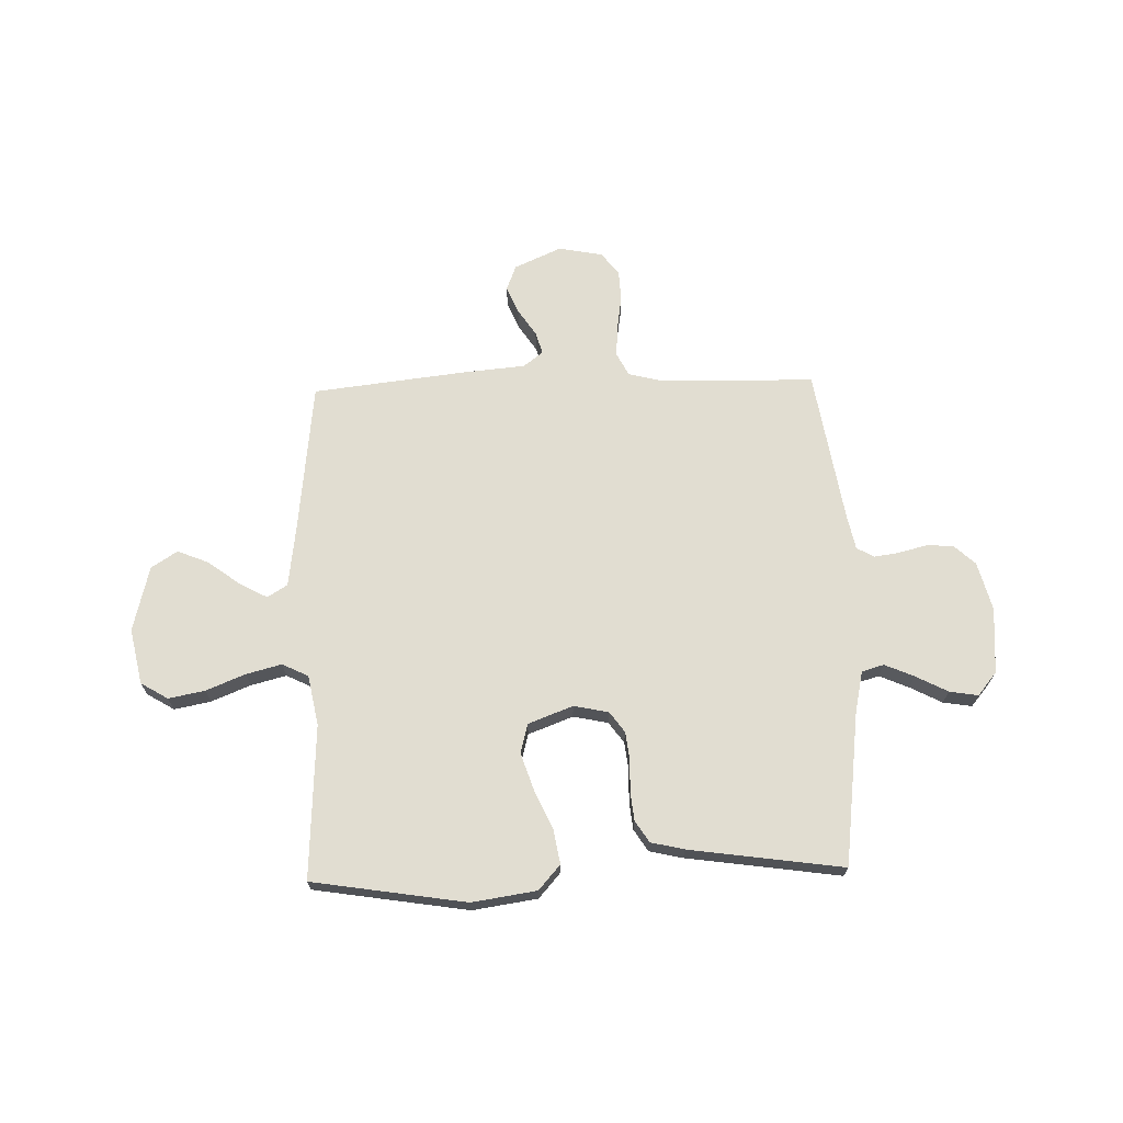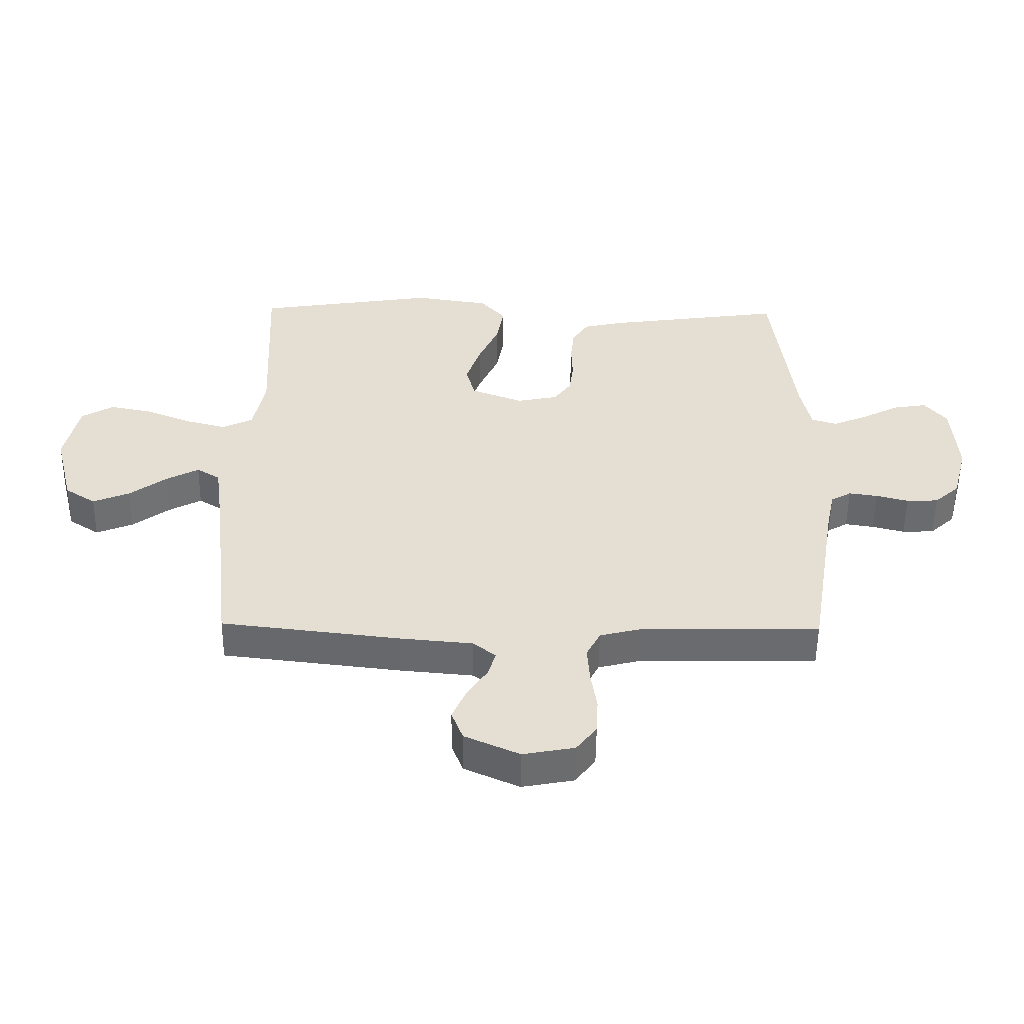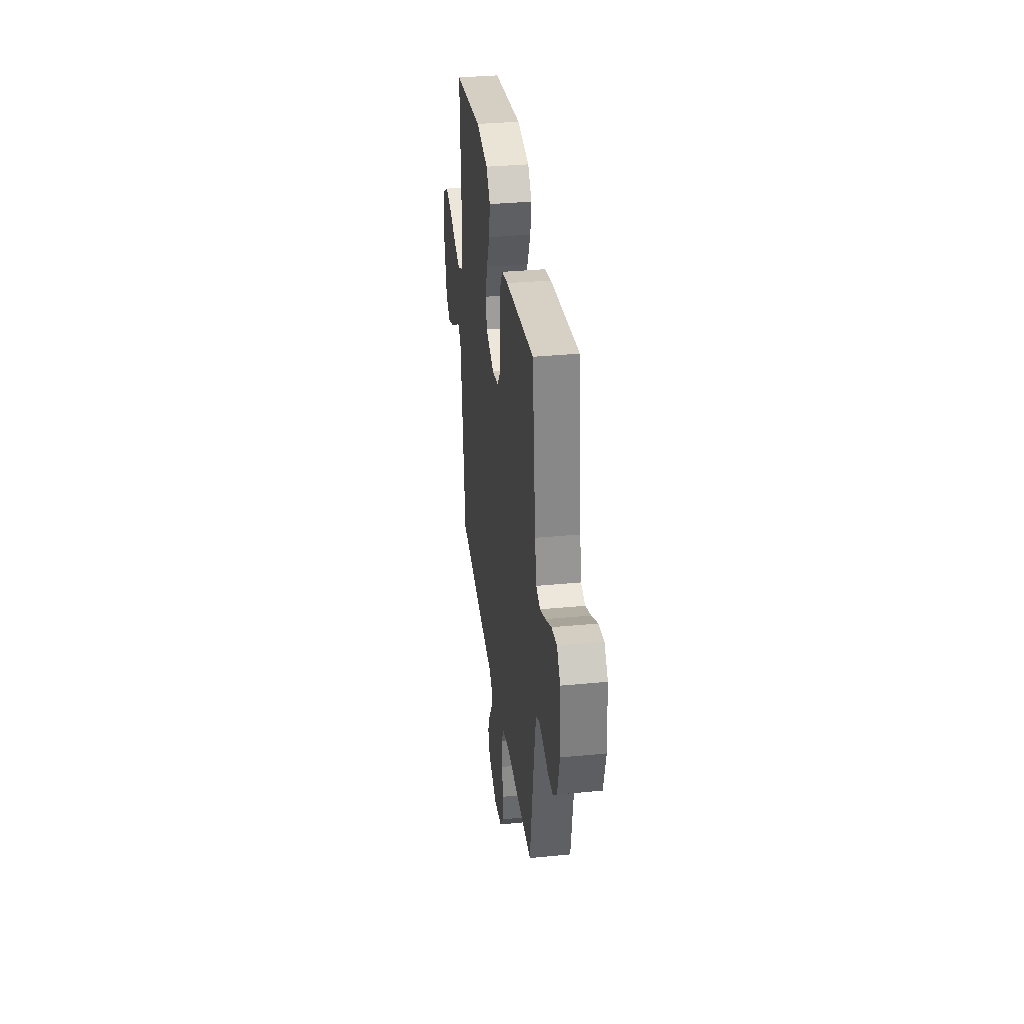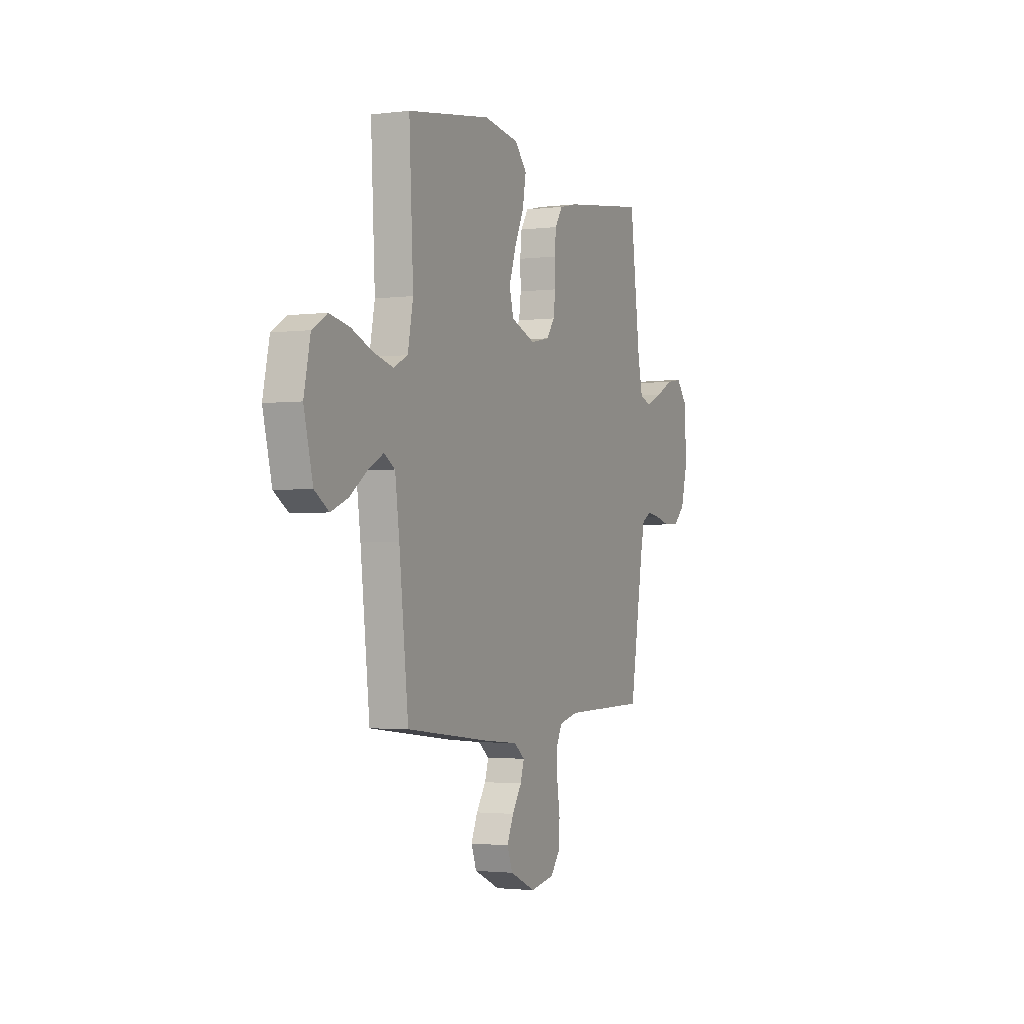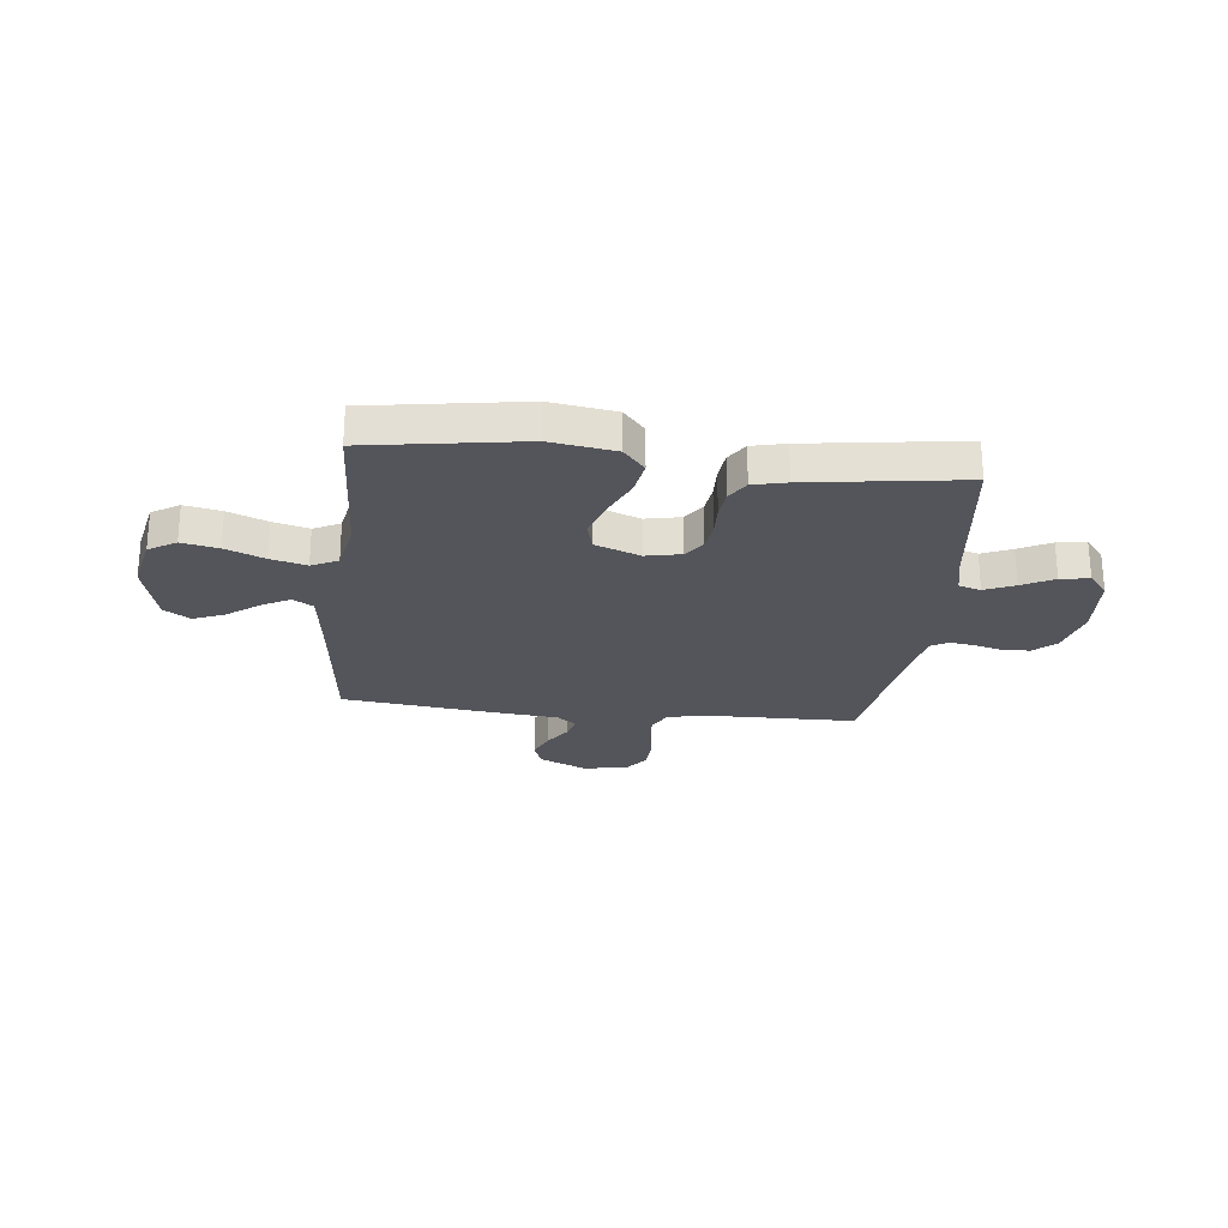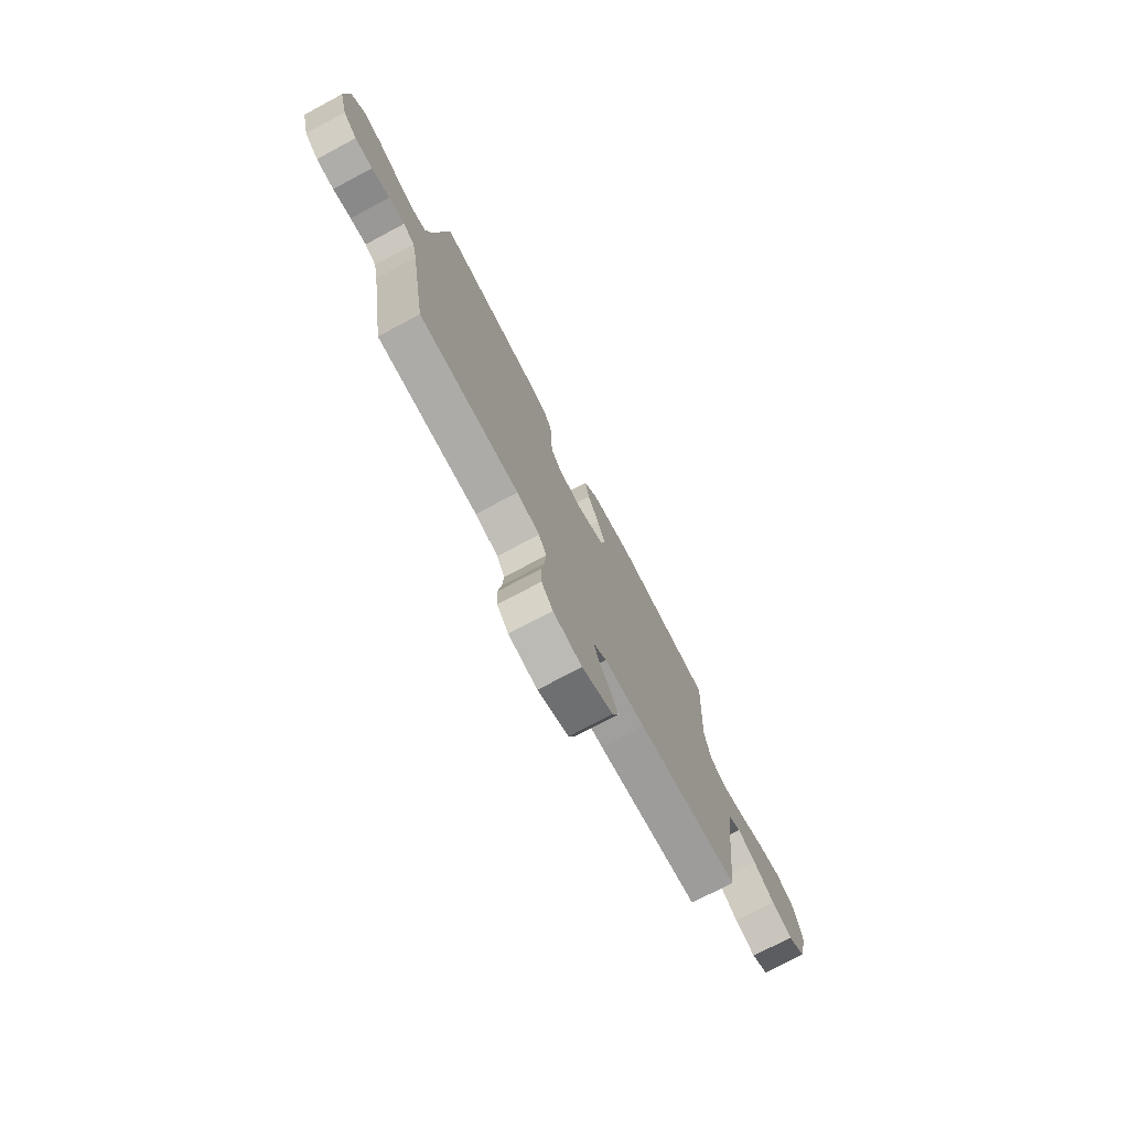
<metadata>
{"format":"obj","ext":"obj","renderer":"f3d","projection":"perspective","resolution":1024,"background":"white","views":[{"elev":68.9,"azim":-1.5,"up":"+Y"},{"elev":-53.3,"azim":-0.7,"up":"+Z"},{"elev":34.7,"azim":82.7,"up":"+Z"},{"elev":-2.2,"azim":-65.9,"up":"+Z"},{"elev":-25.0,"azim":-6.3,"up":"+Y"},{"elev":-75.6,"azim":118.0,"up":"+Z"}]}
</metadata>
<code>
v -0.5 0.07 -0.5
v -0.533 0.07 -0.2
v -0.548 0.07 -0.085
v -0.587 0.07 -0.061
v -0.641 0.07 -0.09
v -0.703 0.07 -0.136
v -0.764 0.07 -0.161
v -0.815 0.07 -0.128
v -0.847 0.07 0
v -0.824 0.07 0.108
v -0.771 0.07 0.14
v -0.7 0.07 0.126
v -0.624 0.07 0.095
v -0.555 0.07 0.077
v -0.504 0.07 0.102
v -0.485 0.07 0.2
v -0.5 0.07 0.5
v -0.2 0.07 0.547
v -0.074 0.07 0.528
v -0.032 0.07 0.48
v -0.044 0.07 0.412
v -0.078 0.07 0.337
v -0.102 0.07 0.265
v -0.087 0.07 0.208
v 0 0.07 0.175
v 0.068 0.07 0.189
v 0.097 0.07 0.229
v 0.104 0.07 0.284
v 0.102 0.07 0.345
v 0.108 0.07 0.401
v 0.135 0.07 0.443
v 0.2 0.07 0.458
v 0.5 0.07 0.5
v 0.537 0.07 0.2
v 0.554 0.07 0.121
v 0.597 0.07 0.108
v 0.655 0.07 0.133
v 0.717 0.07 0.165
v 0.773 0.07 0.174
v 0.81 0.07 0.129
v 0.819 0.07 0
v 0.794 0.07 -0.095
v 0.752 0.07 -0.133
v 0.699 0.07 -0.135
v 0.645 0.07 -0.121
v 0.597 0.07 -0.114
v 0.563 0.07 -0.133
v 0.549 0.07 -0.2
v 0.5 0.07 -0.5
v 0.2 0.07 -0.505
v 0.132 0.07 -0.522
v 0.109 0.07 -0.567
v 0.113 0.07 -0.628
v 0.123 0.07 -0.694
v 0.12 0.07 -0.754
v 0.086 0.07 -0.798
v 0 0.07 -0.814
v -0.092 0.07 -0.773
v -0.111 0.07 -0.723
v -0.088 0.07 -0.67
v -0.054 0.07 -0.619
v -0.041 0.07 -0.576
v -0.079 0.07 -0.546
v -0.2 0.07 -0.535
v -0.5 0 -0.5
v -0.533 0 -0.2
v -0.548 0 -0.085
v -0.587 0 -0.061
v -0.641 0 -0.09
v -0.703 0 -0.136
v -0.764 0 -0.161
v -0.815 0 -0.128
v -0.847 0 0
v -0.824 0 0.108
v -0.771 0 0.14
v -0.7 0 0.126
v -0.624 0 0.095
v -0.555 0 0.077
v -0.504 0 0.102
v -0.485 0 0.2
v -0.5 0 0.5
v -0.2 0 0.547
v -0.074 0 0.528
v -0.032 0 0.48
v -0.044 0 0.412
v -0.078 0 0.337
v -0.102 0 0.265
v -0.087 0 0.208
v 0 0 0.175
v 0.068 0 0.189
v 0.097 0 0.229
v 0.104 0 0.284
v 0.102 0 0.345
v 0.108 0 0.401
v 0.135 0 0.443
v 0.2 0 0.458
v 0.5 0 0.5
v 0.537 0 0.2
v 0.554 0 0.121
v 0.597 0 0.108
v 0.655 0 0.133
v 0.717 0 0.165
v 0.773 0 0.174
v 0.81 0 0.129
v 0.819 0 0
v 0.794 0 -0.095
v 0.752 0 -0.133
v 0.699 0 -0.135
v 0.645 0 -0.121
v 0.597 0 -0.114
v 0.563 0 -0.133
v 0.549 0 -0.2
v 0.5 0 -0.5
v 0.2 0 -0.505
v 0.132 0 -0.522
v 0.109 0 -0.567
v 0.113 0 -0.628
v 0.123 0 -0.694
v 0.12 0 -0.754
v 0.086 0 -0.798
v 0 0 -0.814
v -0.092 0 -0.773
v -0.111 0 -0.723
v -0.088 0 -0.67
v -0.054 0 -0.619
v -0.041 0 -0.576
v -0.079 0 -0.546
v -0.2 0 -0.535
f 63 64 1 2
f 58 59 60 61
f 58 61 62
f 57 58 62
f 56 57 62
f 53 54 55 56
f 52 53 56 62
f 51 52 62 63
f 48 49 50
f 47 48 50 51
f 42 43 44 45
f 42 45 46
f 41 42 46
f 40 41 46
f 37 38 39 40
f 36 37 40 46
f 35 36 46 47
f 31 32 33 34
f 28 29 30 31
f 27 28 31 34
f 26 27 34 35
f 19 20 21 22
f 19 22 23
f 16 17 18 19
f 15 16 19 23
f 14 15 23 24
f 10 11 12 13
f 10 13 14
f 9 10 14
f 8 9 14
f 5 6 7 8
f 4 5 8 14
f 3 4 14 24
f 25 26 35 47
f 25 47 51 63
f 24 25 63
f 2 3 24 63
f 66 65 128 127
f 125 124 123 122
f 126 125 122
f 126 122 121
f 126 121 120
f 120 119 118 117
f 126 120 117 116
f 127 126 116 115
f 114 113 112
f 115 114 112 111
f 109 108 107 106
f 110 109 106
f 110 106 105
f 110 105 104
f 104 103 102 101
f 110 104 101 100
f 111 110 100 99
f 98 97 96 95
f 95 94 93 92
f 98 95 92 91
f 99 98 91 90
f 86 85 84 83
f 87 86 83
f 83 82 81 80
f 87 83 80 79
f 88 87 79 78
f 77 76 75 74
f 78 77 74
f 78 74 73
f 78 73 72
f 72 71 70 69
f 78 72 69 68
f 88 78 68 67
f 111 99 90 89
f 127 115 111 89
f 127 89 88
f 127 88 67 66
f 1 65 66 2
f 2 66 67 3
f 3 67 68 4
f 4 68 69 5
f 5 69 70 6
f 6 70 71 7
f 7 71 72 8
f 8 72 73 9
f 9 73 74 10
f 10 74 75 11
f 11 75 76 12
f 12 76 77 13
f 13 77 78 14
f 14 78 79 15
f 15 79 80 16
f 16 80 81 17
f 17 81 82 18
f 18 82 83 19
f 19 83 84 20
f 20 84 85 21
f 21 85 86 22
f 22 86 87 23
f 23 87 88 24
f 24 88 89 25
f 25 89 90 26
f 26 90 91 27
f 27 91 92 28
f 28 92 93 29
f 29 93 94 30
f 30 94 95 31
f 31 95 96 32
f 32 96 97 33
f 33 97 98 34
f 34 98 99 35
f 35 99 100 36
f 36 100 101 37
f 37 101 102 38
f 38 102 103 39
f 39 103 104 40
f 40 104 105 41
f 41 105 106 42
f 42 106 107 43
f 43 107 108 44
f 44 108 109 45
f 45 109 110 46
f 46 110 111 47
f 47 111 112 48
f 48 112 113 49
f 49 113 114 50
f 50 114 115 51
f 51 115 116 52
f 52 116 117 53
f 53 117 118 54
f 54 118 119 55
f 55 119 120 56
f 56 120 121 57
f 57 121 122 58
f 58 122 123 59
f 59 123 124 60
f 60 124 125 61
f 61 125 126 62
f 62 126 127 63
f 63 127 128 64
f 64 128 65 1

</code>
